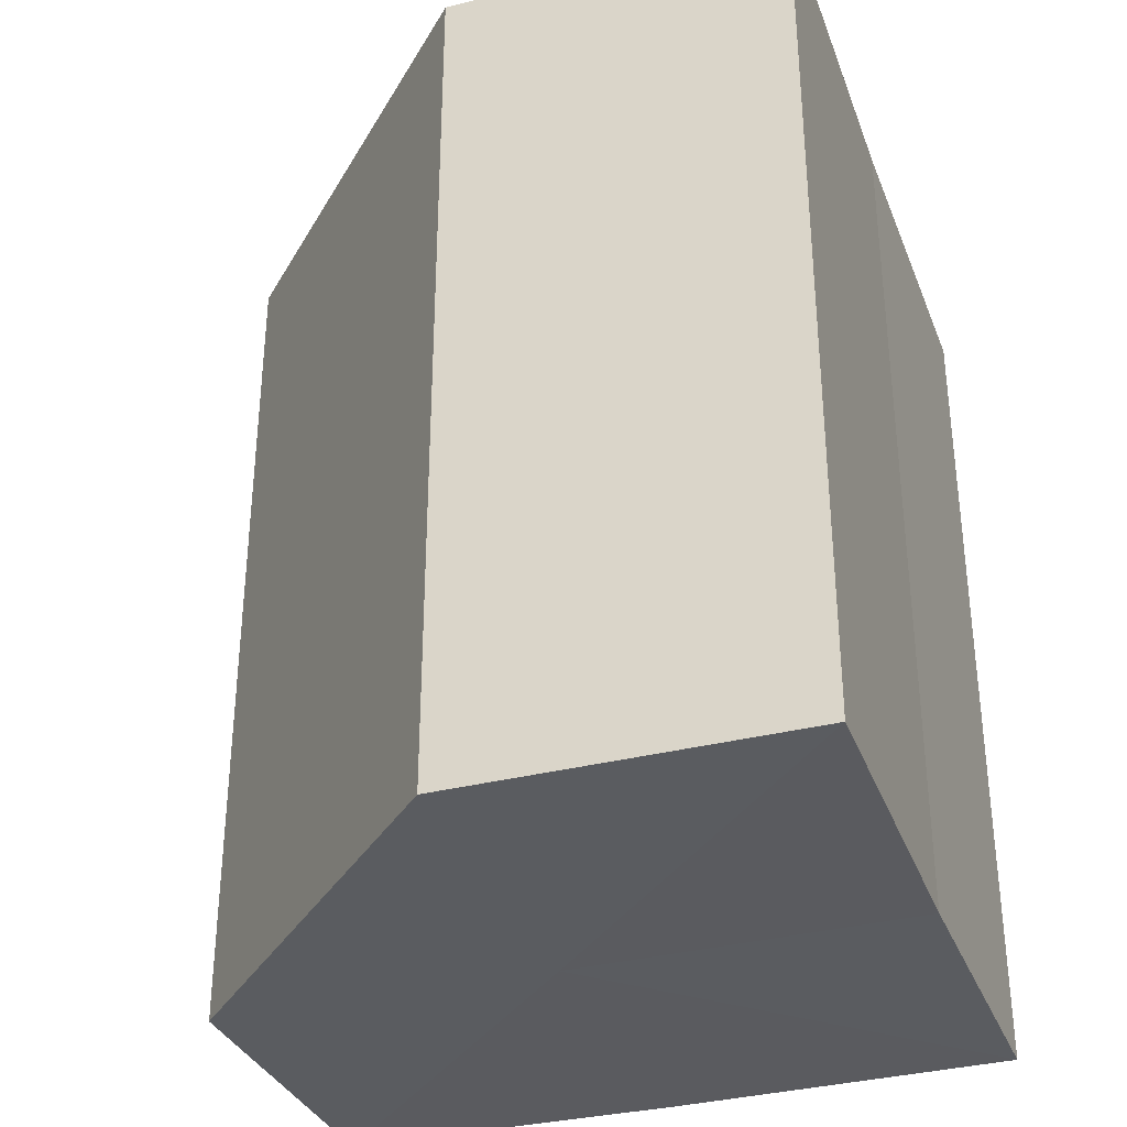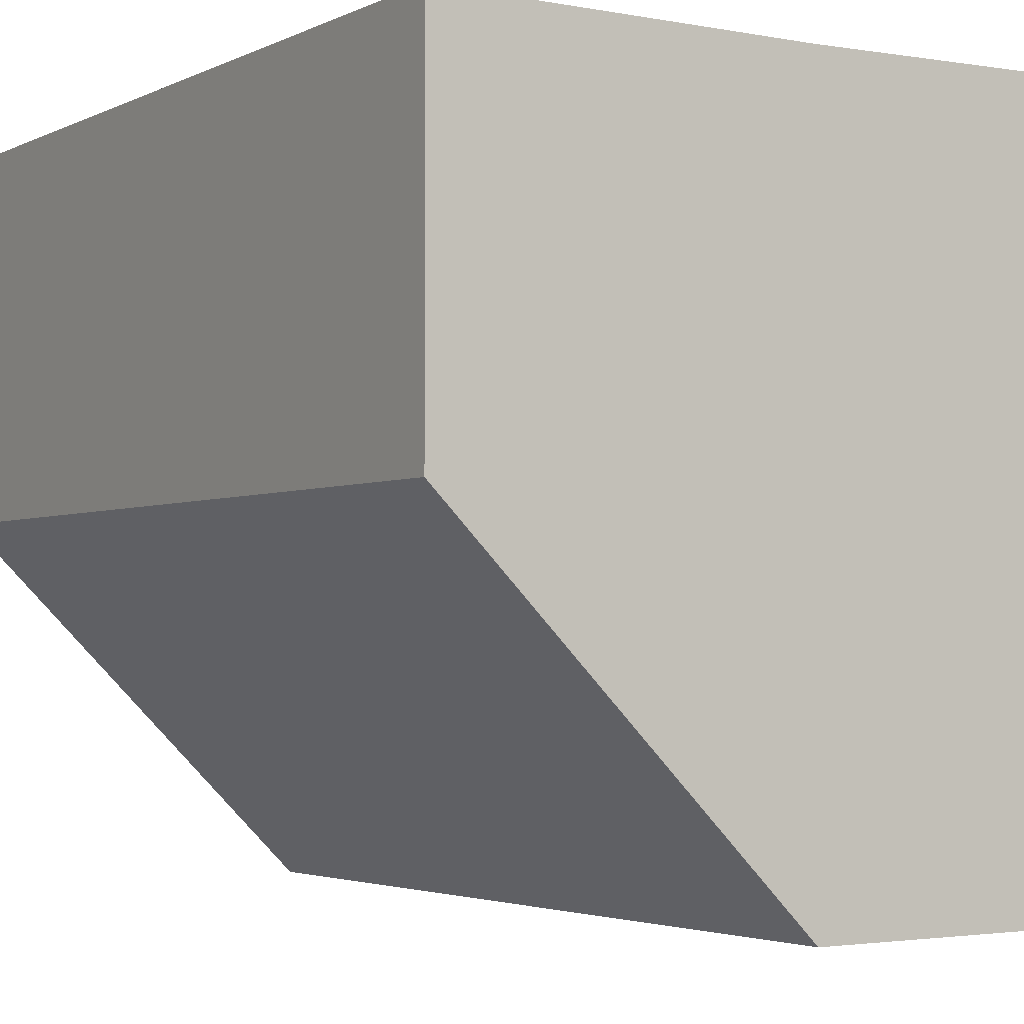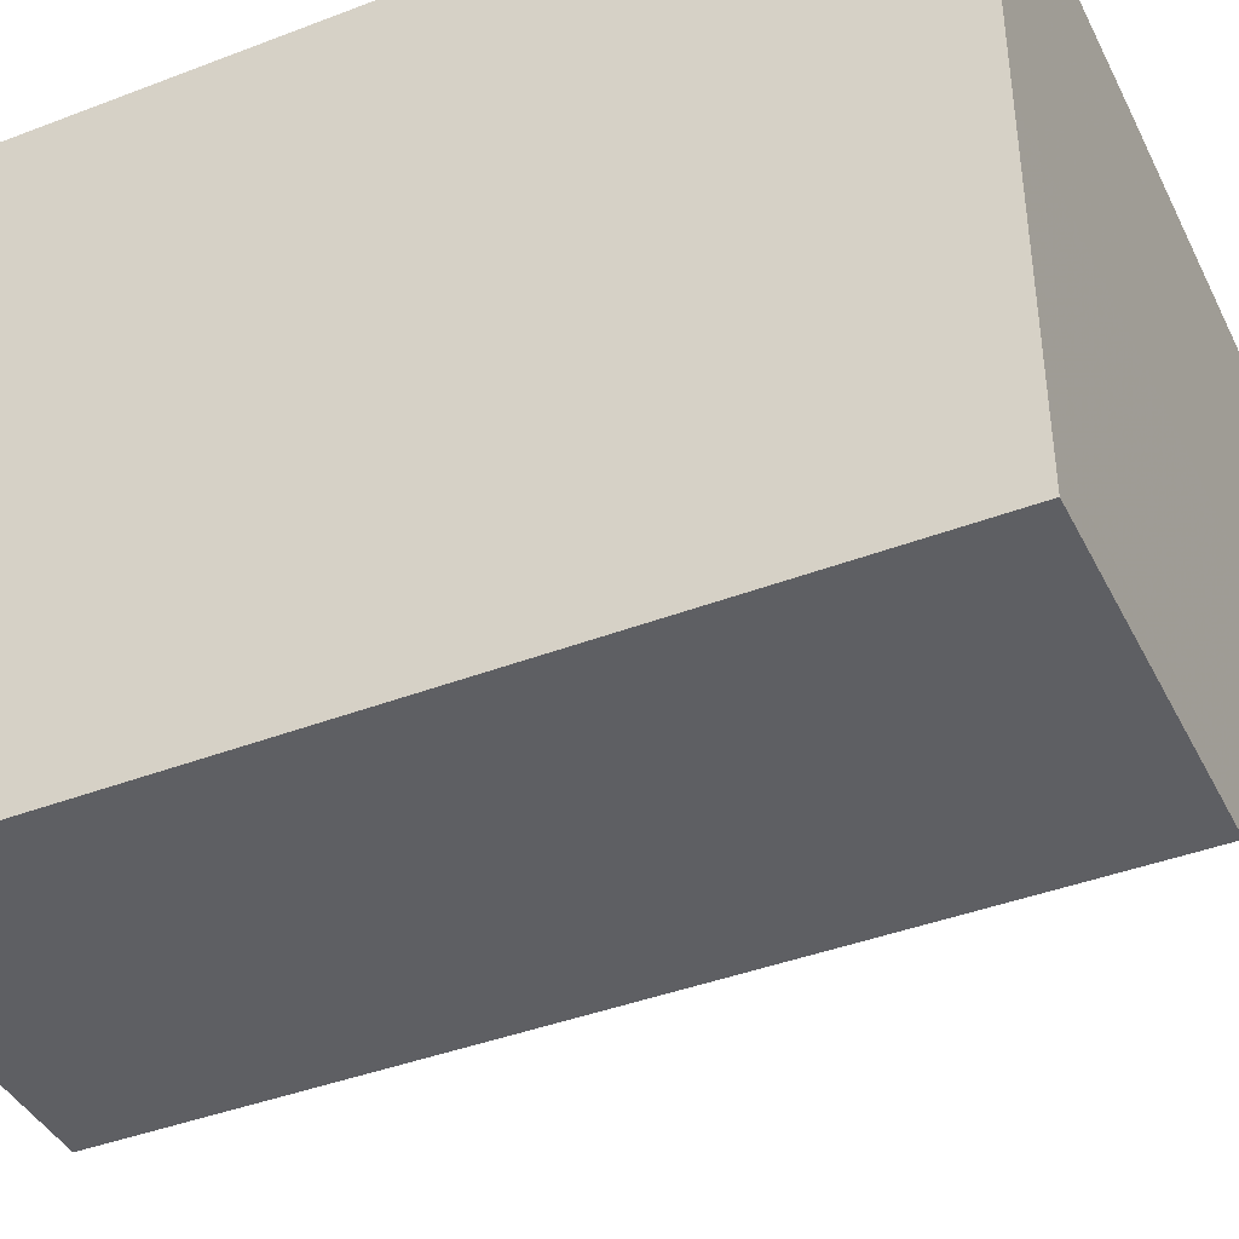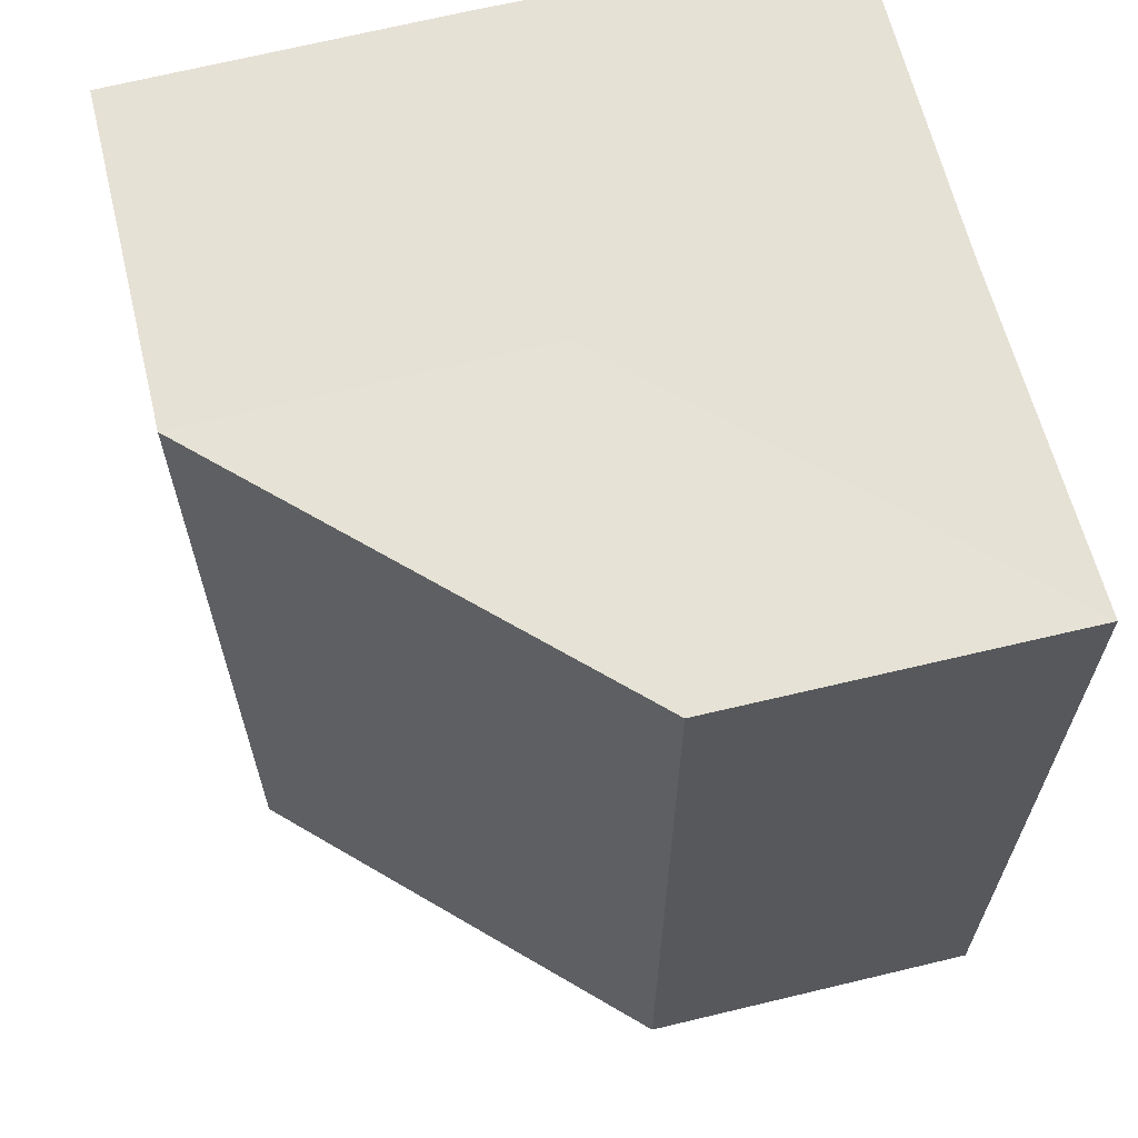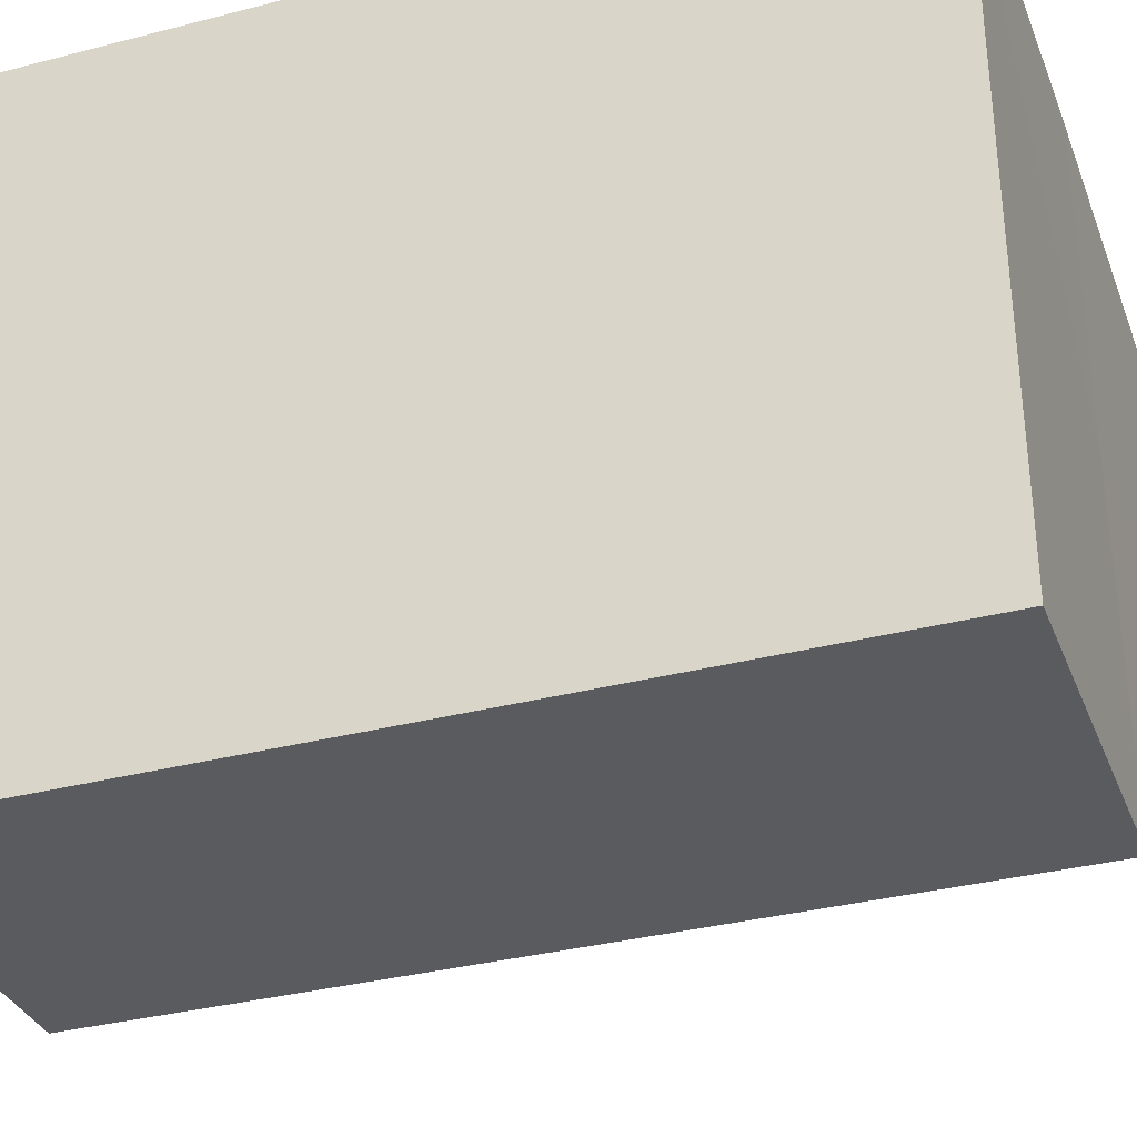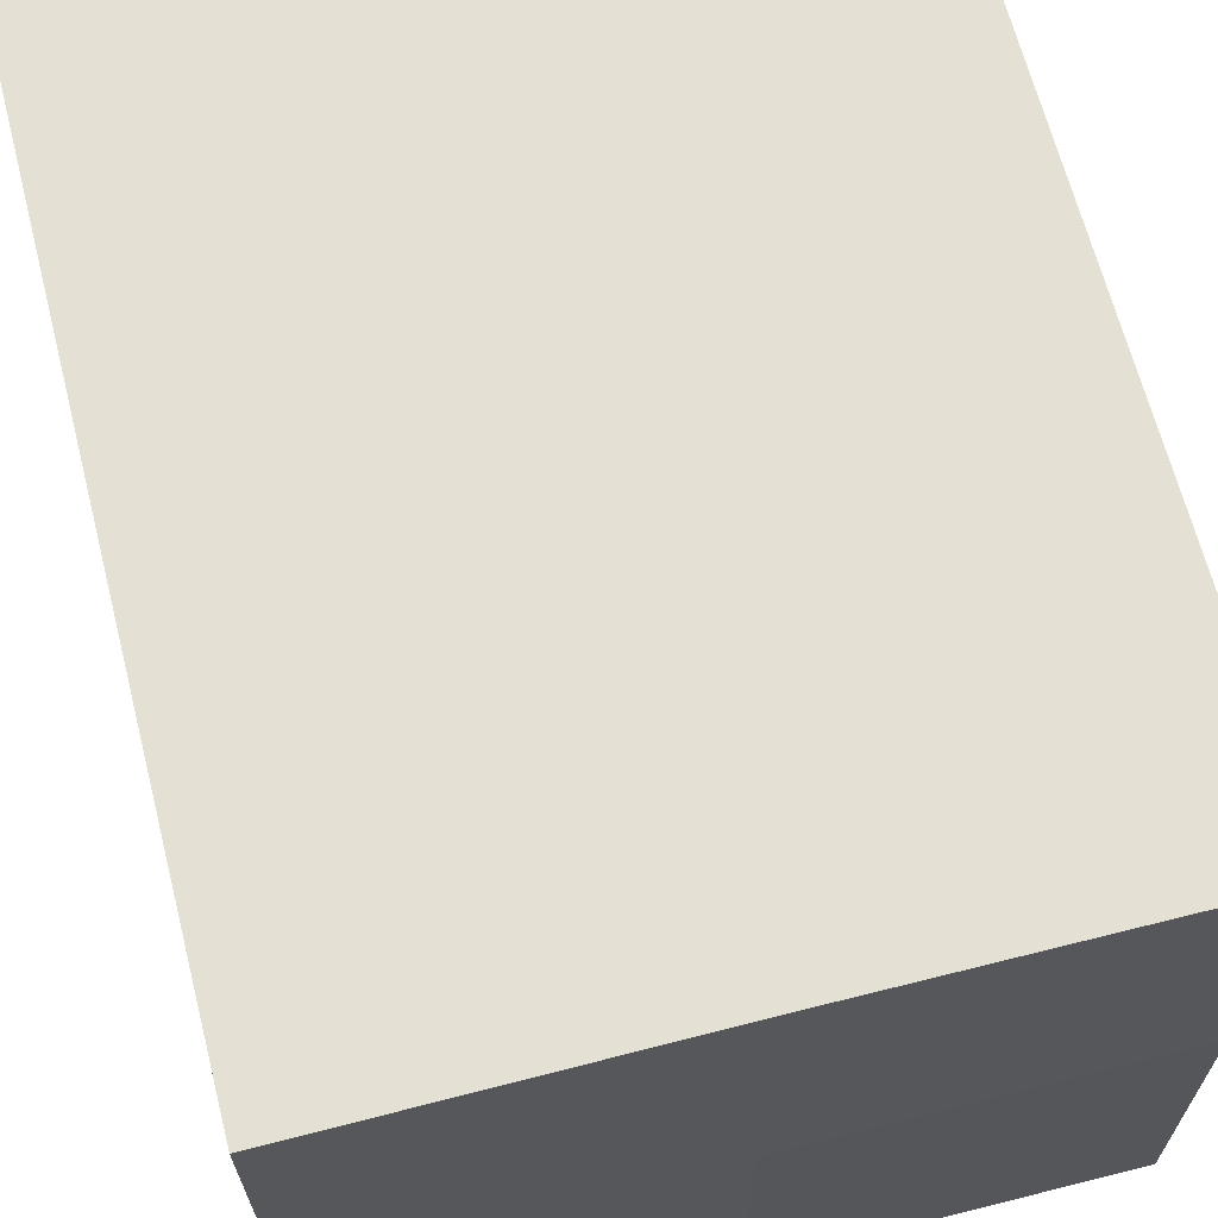
<metadata>
{"format":"obj","ext":"obj","renderer":"f3d","projection":"perspective","resolution":1024,"background":"white","views":[{"elev":-33.5,"azim":109.1,"up":"+Z"},{"elev":-2.9,"azim":148.0,"up":"+Y"},{"elev":-41.2,"azim":-65.1,"up":"+Y"},{"elev":64.3,"azim":75.9,"up":"+Z"},{"elev":-33.7,"azim":-70.5,"up":"+Y"},{"elev":66.1,"azim":165.7,"up":"+Y"}]}
</metadata>
<code>
o 8934
v 2228 1887 16.11
v 2228 1887 16.11
v 2228 1887 16.14
v 2228 1887 16.11
v 2228 1887 16.14
v 2228 1887 16.11
v 2228 1887 16.14
v 2228 1887 16.11
v 2228 1887 16.14
v 2228 1887 16.11
v 2228 1887 16.11
v 2228 1887 16.11
v 2228 1887 16.11
v 2228 1887 16.11
v 2228 1887 16.11
v 2228 1887 16.11
v 2228 1887 16.14
v 2228 1887 16.14
v 2228 1887 16.14
v 2228 1887 16.14
v 2228 1887 16.14
v 2228 1887 16.11
v 2228 1887 16.14
v 2228 1887 16.11
v 2228 1887 16.11
v 2228 1887 16.11
v 2228 1887 16.11
v 2228 1887 16.14
v 2228 1887 16.14
v 2228 1887 16.11
v 2228 1887 16.11
v 2228 1887 16.11
v 2228 1887 16.11
v 2228 1887 16.14
v 2228 1887 16.11
v 2228 1887 16.14
v 2228 1887 16.14
v 2228 1887 16.14
v 2228 1887 16.14
v 2228 1887 16.14
v 2228 1887 16.14
v 2228 1887 16.14
v 2228 1887 16.14
v 2228 1887 16.14
f 1 2 3
f 4 1 5
f 5 6 7
f 7 8 9
f 10 11 8
f 10 8 12
f 10 13 11
f 10 12 14
f 10 15 13
f 10 16 15
f 10 14 16
f 17 13 18
f 19 14 20
f 21 22 17
f 23 24 19
f 25 26 21
f 26 27 28
f 29 30 23
f 31 32 29
f 32 33 34
f 33 35 36
f 37 38 39
f 37 40 38
f 37 39 41
f 37 42 40
f 37 41 43
f 37 44 42
f 37 43 44

</code>
